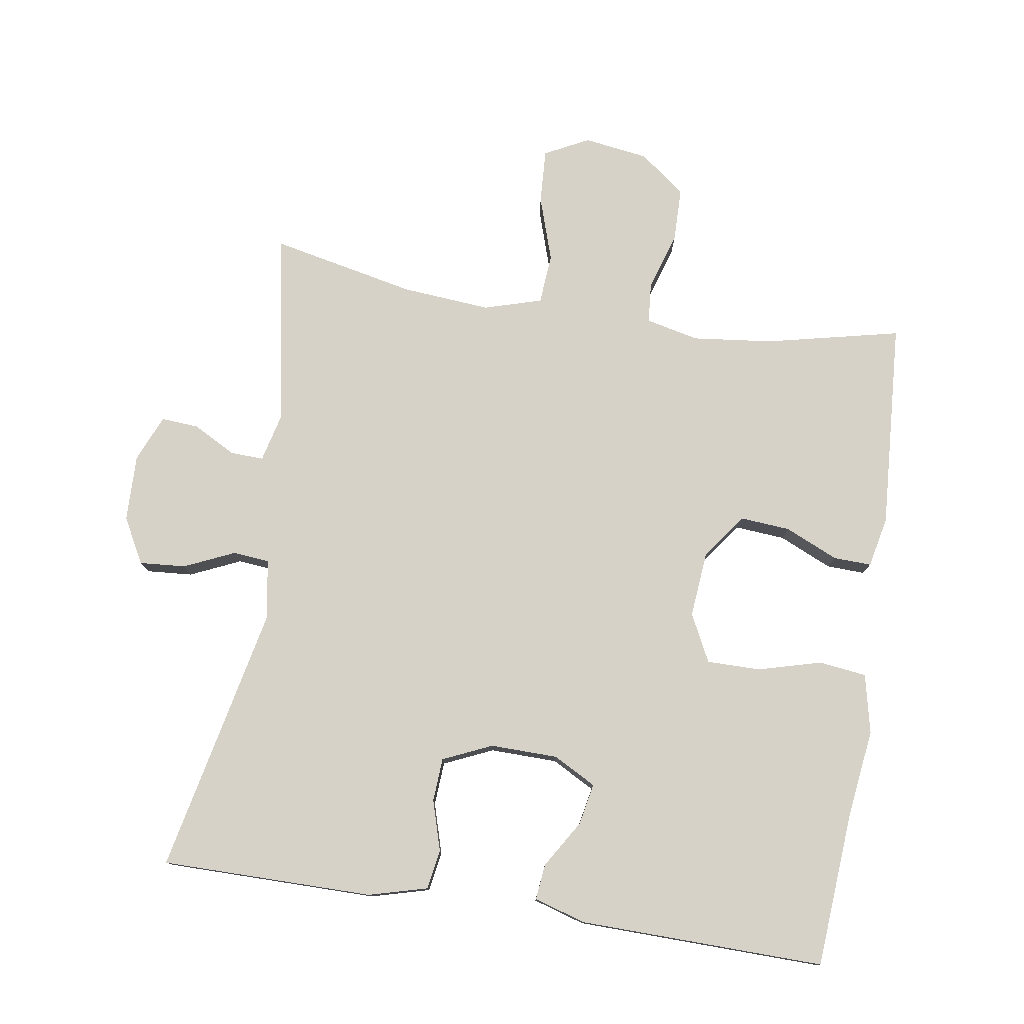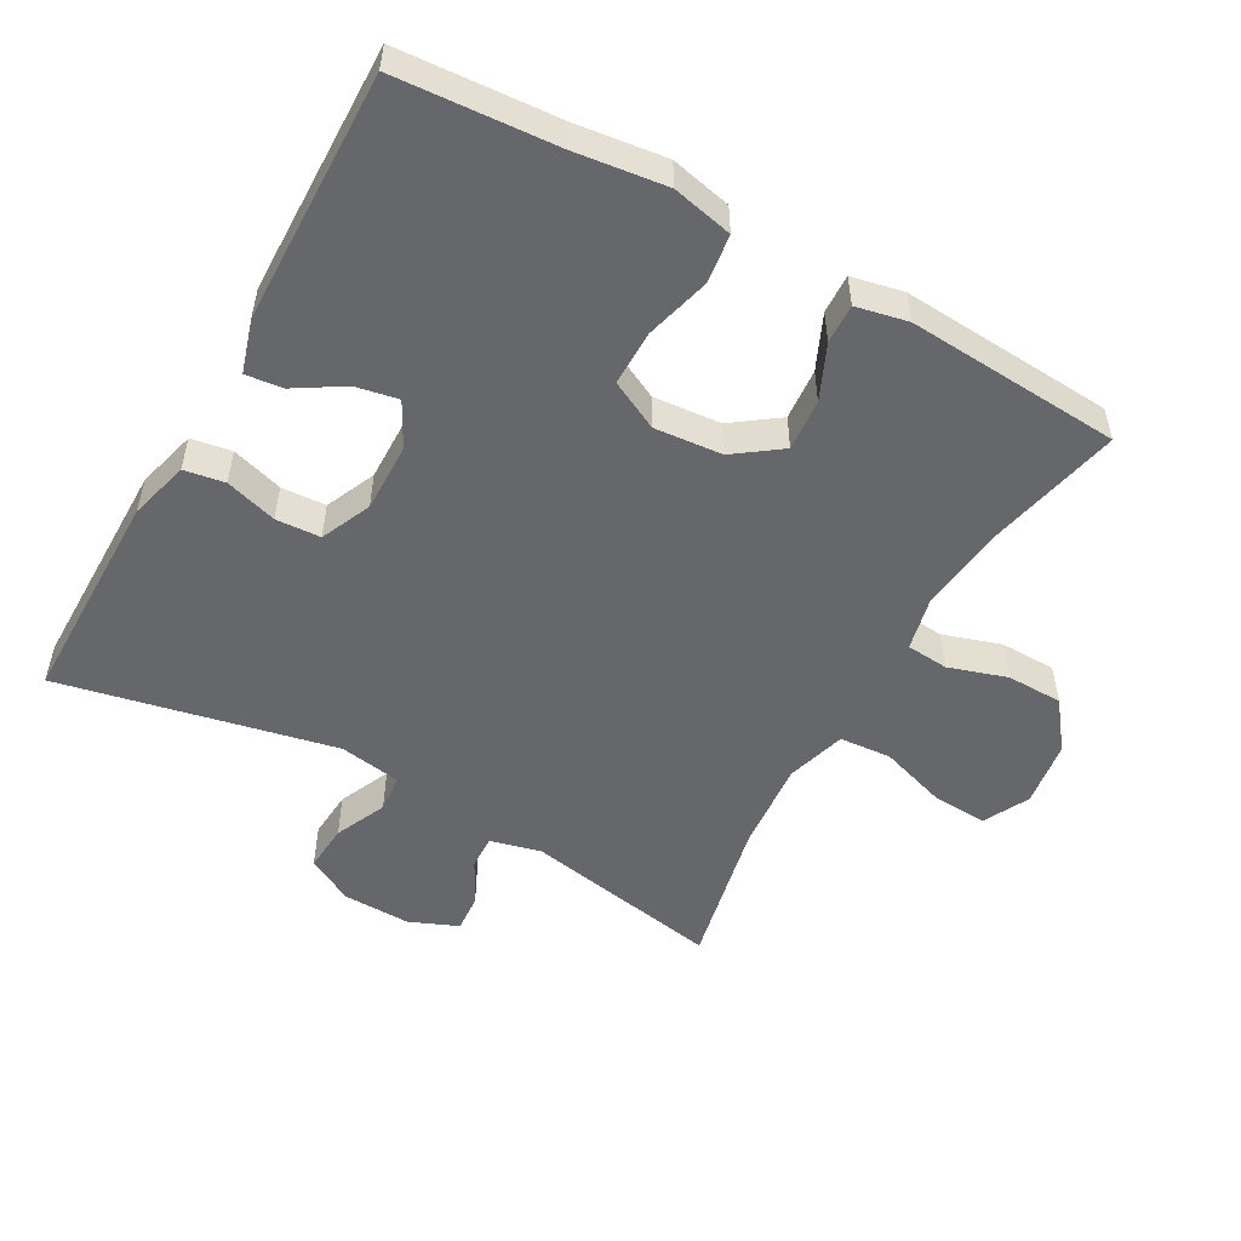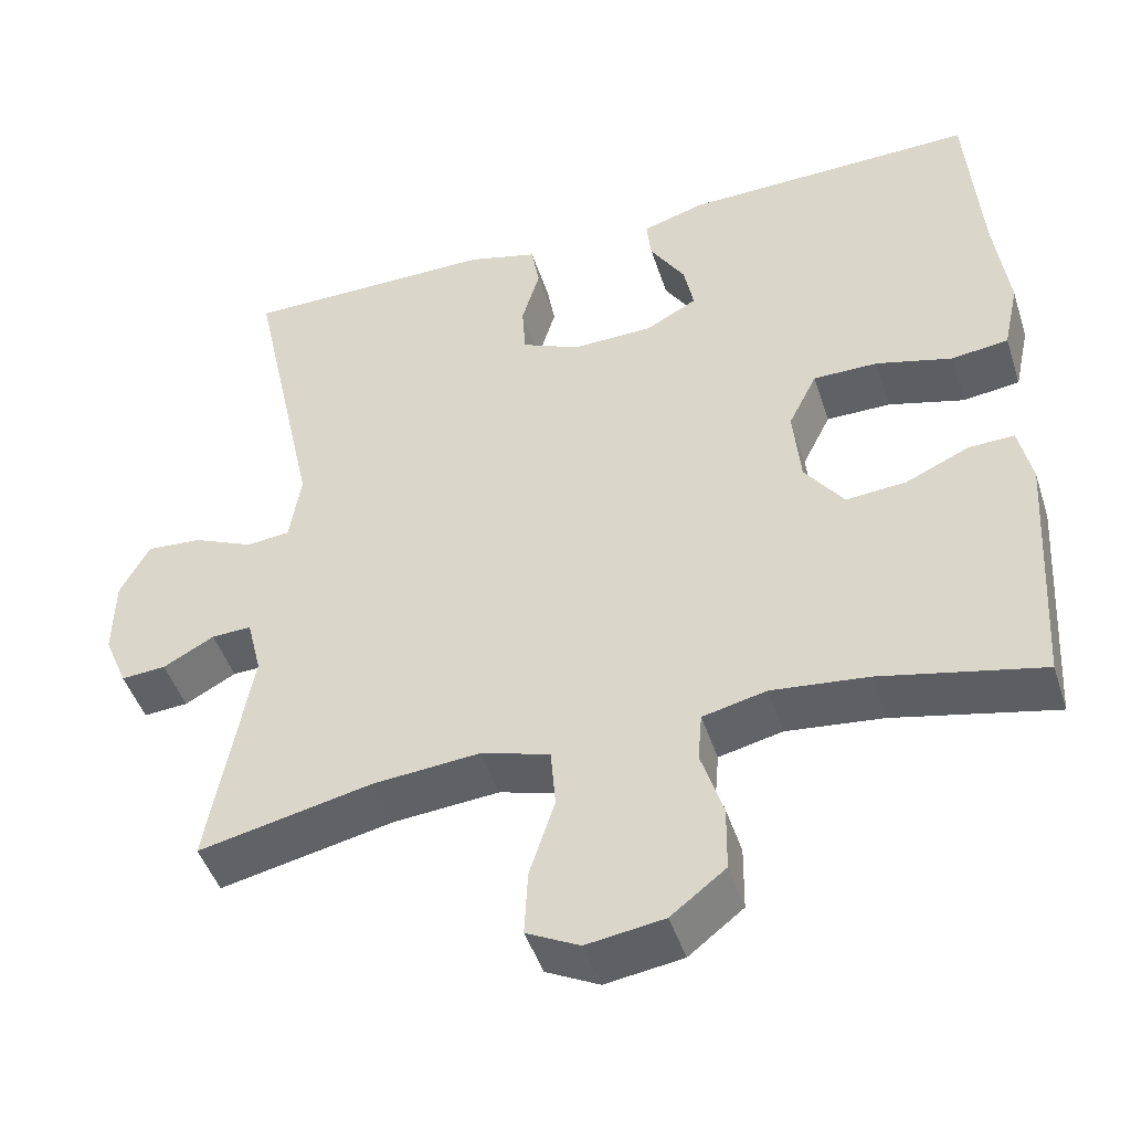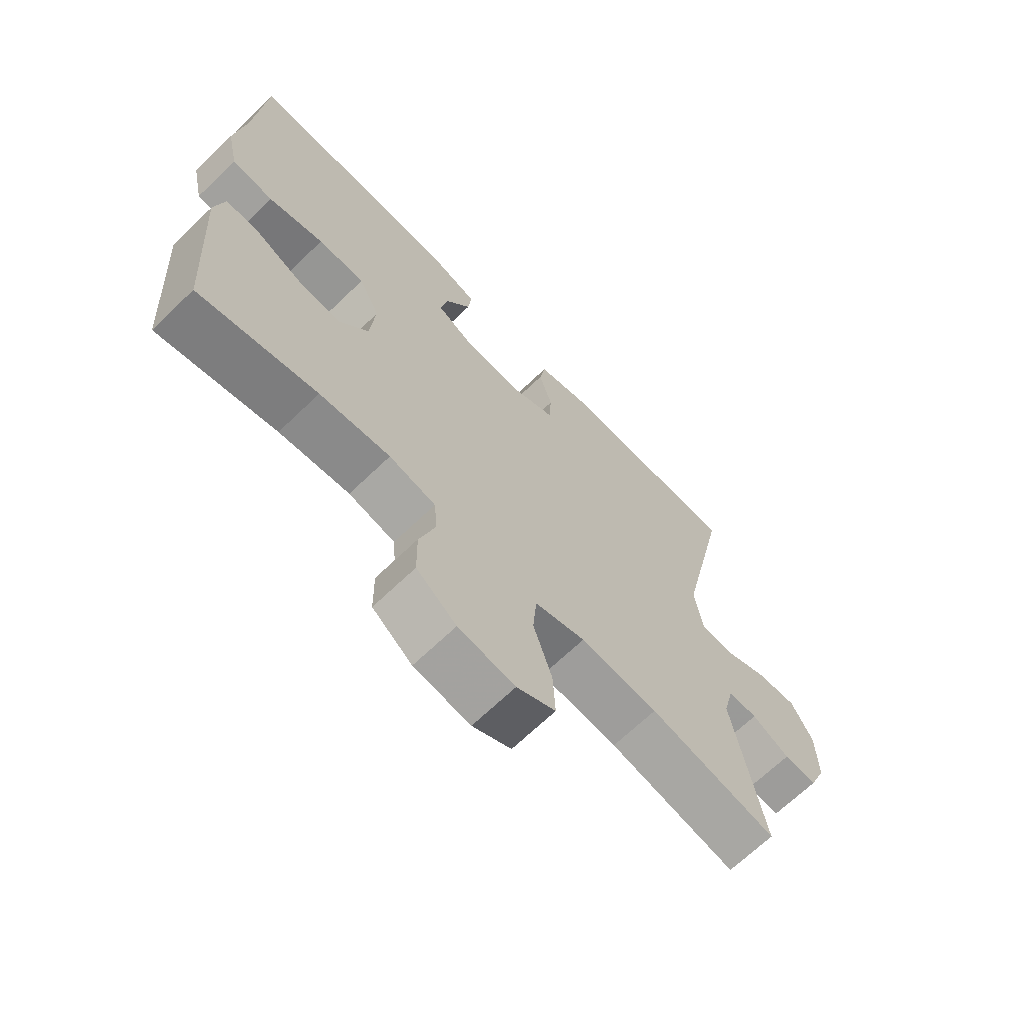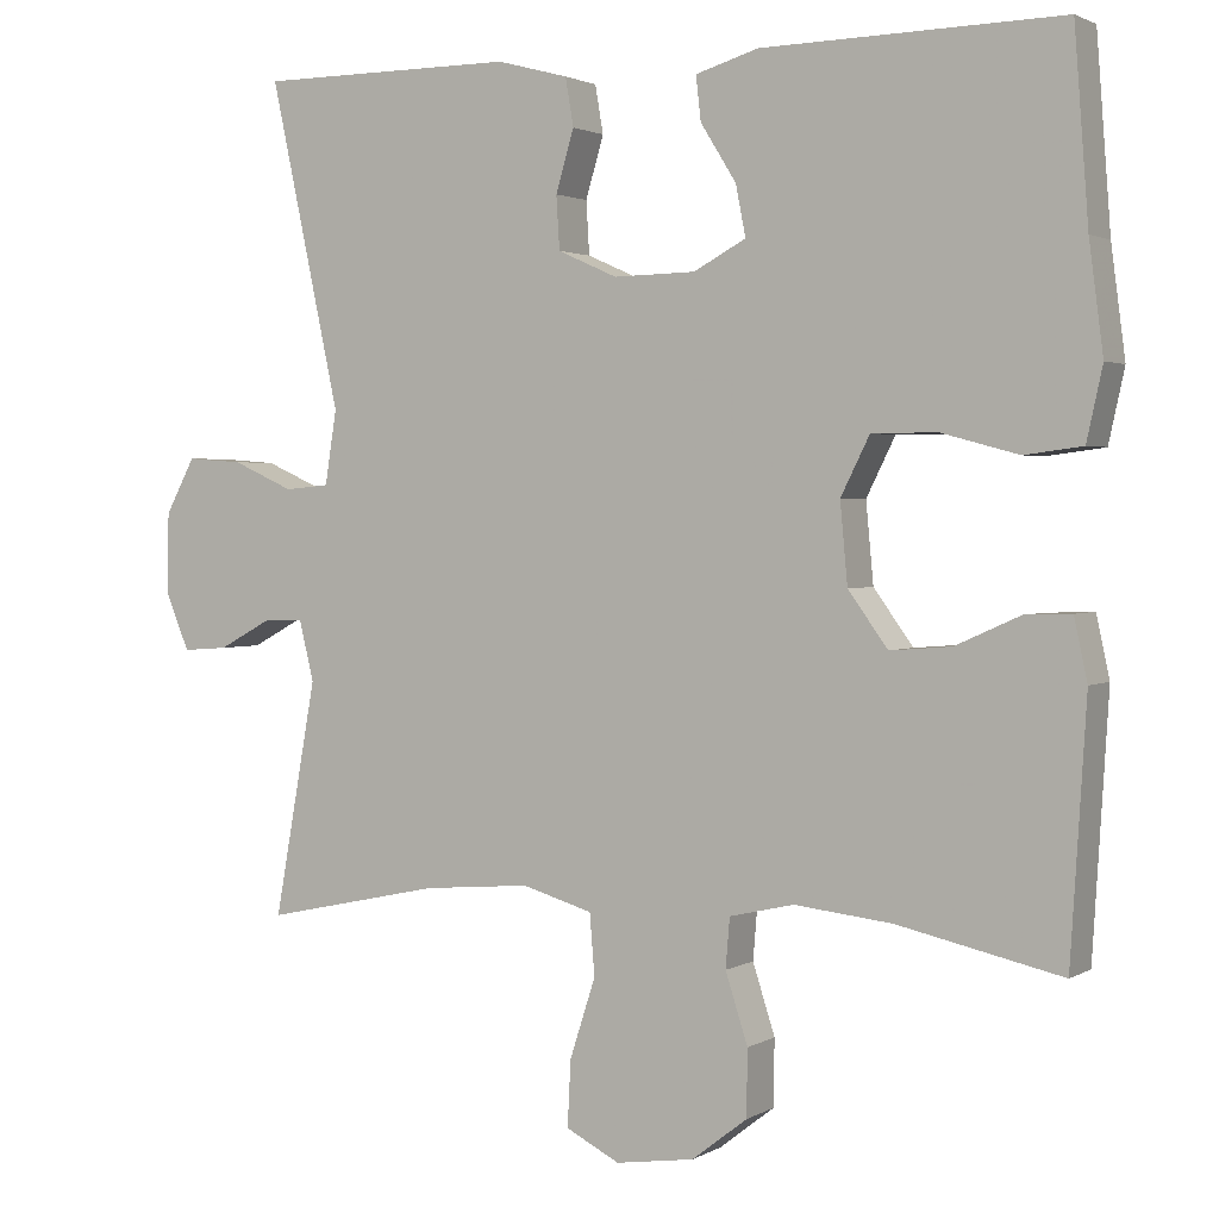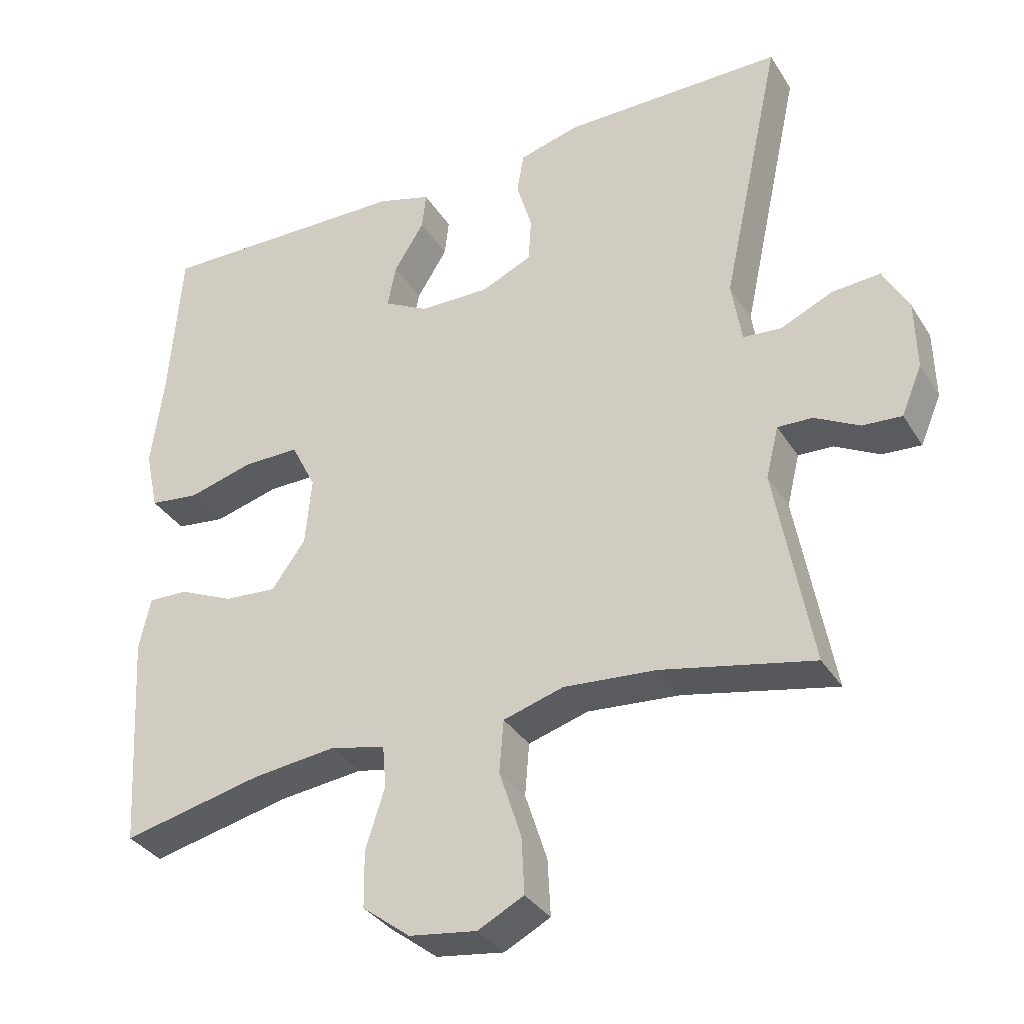
<metadata>
{"format":"obj","ext":"obj","renderer":"f3d","projection":"perspective","resolution":1024,"background":"white","views":[{"elev":77.8,"azim":8.7,"up":"+Y"},{"elev":-52.2,"azim":60.6,"up":"+Y"},{"elev":-46.5,"azim":17.7,"up":"+Z"},{"elev":-67.7,"azim":134.0,"up":"+Z"},{"elev":2.0,"azim":28.5,"up":"+Z"},{"elev":-34.4,"azim":-152.2,"up":"+Z"}]}
</metadata>
<code>
v -0.5 0.07 0.5
v -0.188 0.07 0.501
v -0.102 0.07 0.478
v -0.092 0.07 0.42
v -0.114 0.07 0.346
v -0.11 0.07 0.282
v -0.038 0.07 0.25
v 0.061 0.07 0.252
v 0.124 0.07 0.286
v 0.112 0.07 0.347
v 0.069 0.07 0.416
v 0.063 0.07 0.469
v 0.139 0.07 0.492
v 0.5 0.07 0.5
v 0.517 0.07 0.273
v 0.534 0.07 0.142
v 0.515 0.07 0.055
v 0.445 0.07 0.046
v 0.352 0.07 0.071
v 0.273 0.07 0.071
v 0.238 0.07 0.001
v 0.247 0.07 -0.096
v 0.295 0.07 -0.162
v 0.369 0.07 -0.156
v 0.447 0.07 -0.121
v 0.503 0.07 -0.119
v 0.519 0.07 -0.193
v 0.5 0.07 -0.5
v 0.302 0.07 -0.456
v 0.184 0.07 -0.443
v 0.106 0.07 -0.461
v 0.101 0.07 -0.521
v 0.128 0.07 -0.605
v 0.127 0.07 -0.685
v 0.06 0.07 -0.737
v -0.035 0.07 -0.751
v -0.1 0.07 -0.718
v -0.096 0.07 -0.638
v -0.065 0.07 -0.542
v -0.071 0.07 -0.468
v -0.156 0.07 -0.443
v -0.286 0.07 -0.454
v -0.5 0.07 -0.5
v -0.449 0.07 -0.216
v -0.467 0.07 -0.143
v -0.516 0.07 -0.145
v -0.579 0.07 -0.179
v -0.634 0.07 -0.183
v -0.663 0.07 -0.114
v -0.661 0.07 -0.016
v -0.625 0.07 0.051
v -0.557 0.07 0.046
v -0.483 0.07 0.013
v -0.429 0.07 0.018
v -0.415 0.07 0.107
v -0.5 0 0.5
v -0.188 0 0.501
v -0.102 0 0.478
v -0.092 0 0.42
v -0.114 0 0.346
v -0.11 0 0.282
v -0.038 0 0.25
v 0.061 0 0.252
v 0.124 0 0.286
v 0.112 0 0.347
v 0.069 0 0.416
v 0.063 0 0.469
v 0.139 0 0.492
v 0.5 0 0.5
v 0.517 0 0.273
v 0.534 0 0.142
v 0.515 0 0.055
v 0.445 0 0.046
v 0.352 0 0.071
v 0.273 0 0.071
v 0.238 0 0.001
v 0.247 0 -0.096
v 0.295 0 -0.162
v 0.369 0 -0.156
v 0.447 0 -0.121
v 0.503 0 -0.119
v 0.519 0 -0.193
v 0.5 0 -0.5
v 0.302 0 -0.456
v 0.184 0 -0.443
v 0.106 0 -0.461
v 0.101 0 -0.521
v 0.128 0 -0.605
v 0.127 0 -0.685
v 0.06 0 -0.737
v -0.035 0 -0.751
v -0.1 0 -0.718
v -0.096 0 -0.638
v -0.065 0 -0.542
v -0.071 0 -0.468
v -0.156 0 -0.443
v -0.286 0 -0.454
v -0.5 0 -0.5
v -0.449 0 -0.216
v -0.467 0 -0.143
v -0.516 0 -0.145
v -0.579 0 -0.179
v -0.634 0 -0.183
v -0.663 0 -0.114
v -0.661 0 -0.016
v -0.625 0 0.051
v -0.557 0 0.046
v -0.483 0 0.013
v -0.429 0 0.018
v -0.415 0 0.107
f 51 52 53
f 50 51 53
f 49 50 53
f 48 49 53
f 47 48 53
f 46 47 53
f 45 46 53 54
f 44 45 54
f 42 43 44
f 44 54 55
f 42 44 55
f 41 42 55
f 37 38 39
f 36 37 39
f 35 36 39
f 34 35 39
f 33 34 39
f 32 33 39
f 31 32 39 40
f 41 55 1
f 40 41 1
f 31 40 1
f 30 31 1
f 27 28 29
f 26 27 29
f 25 26 29
f 24 25 29
f 17 18 19
f 16 17 19
f 15 16 19
f 14 15 19
f 13 14 19
f 12 13 19
f 11 12 19
f 10 11 19
f 9 10 19 20
f 8 9 20 21
f 3 4 5
f 2 3 5
f 1 2 5
f 1 5 6
f 30 1 6
f 23 24 29 30
f 30 6 7
f 23 30 7
f 22 23 7
f 7 8 21 22
f 108 107 106
f 108 106 105
f 108 105 104
f 108 104 103
f 108 103 102
f 108 102 101
f 109 108 101 100
f 109 100 99
f 99 98 97
f 110 109 99
f 110 99 97
f 110 97 96
f 94 93 92
f 94 92 91
f 94 91 90
f 94 90 89
f 94 89 88
f 94 88 87
f 95 94 87 86
f 56 110 96
f 56 96 95
f 56 95 86
f 56 86 85
f 84 83 82
f 84 82 81
f 84 81 80
f 84 80 79
f 74 73 72
f 74 72 71
f 74 71 70
f 74 70 69
f 74 69 68
f 74 68 67
f 74 67 66
f 74 66 65
f 75 74 65 64
f 76 75 64 63
f 60 59 58
f 60 58 57
f 60 57 56
f 61 60 56
f 61 56 85
f 85 84 79 78
f 62 61 85
f 62 85 78
f 62 78 77
f 77 76 63 62
f 1 56 57 2
f 2 57 58 3
f 3 58 59 4
f 4 59 60 5
f 5 60 61 6
f 6 61 62 7
f 7 62 63 8
f 8 63 64 9
f 9 64 65 10
f 10 65 66 11
f 11 66 67 12
f 12 67 68 13
f 13 68 69 14
f 14 69 70 15
f 15 70 71 16
f 16 71 72 17
f 17 72 73 18
f 18 73 74 19
f 19 74 75 20
f 20 75 76 21
f 21 76 77 22
f 22 77 78 23
f 23 78 79 24
f 24 79 80 25
f 25 80 81 26
f 26 81 82 27
f 27 82 83 28
f 28 83 84 29
f 29 84 85 30
f 30 85 86 31
f 31 86 87 32
f 32 87 88 33
f 33 88 89 34
f 34 89 90 35
f 35 90 91 36
f 36 91 92 37
f 37 92 93 38
f 38 93 94 39
f 39 94 95 40
f 40 95 96 41
f 41 96 97 42
f 42 97 98 43
f 43 98 99 44
f 44 99 100 45
f 45 100 101 46
f 46 101 102 47
f 47 102 103 48
f 48 103 104 49
f 49 104 105 50
f 50 105 106 51
f 51 106 107 52
f 52 107 108 53
f 53 108 109 54
f 54 109 110 55
f 55 110 56 1

</code>
